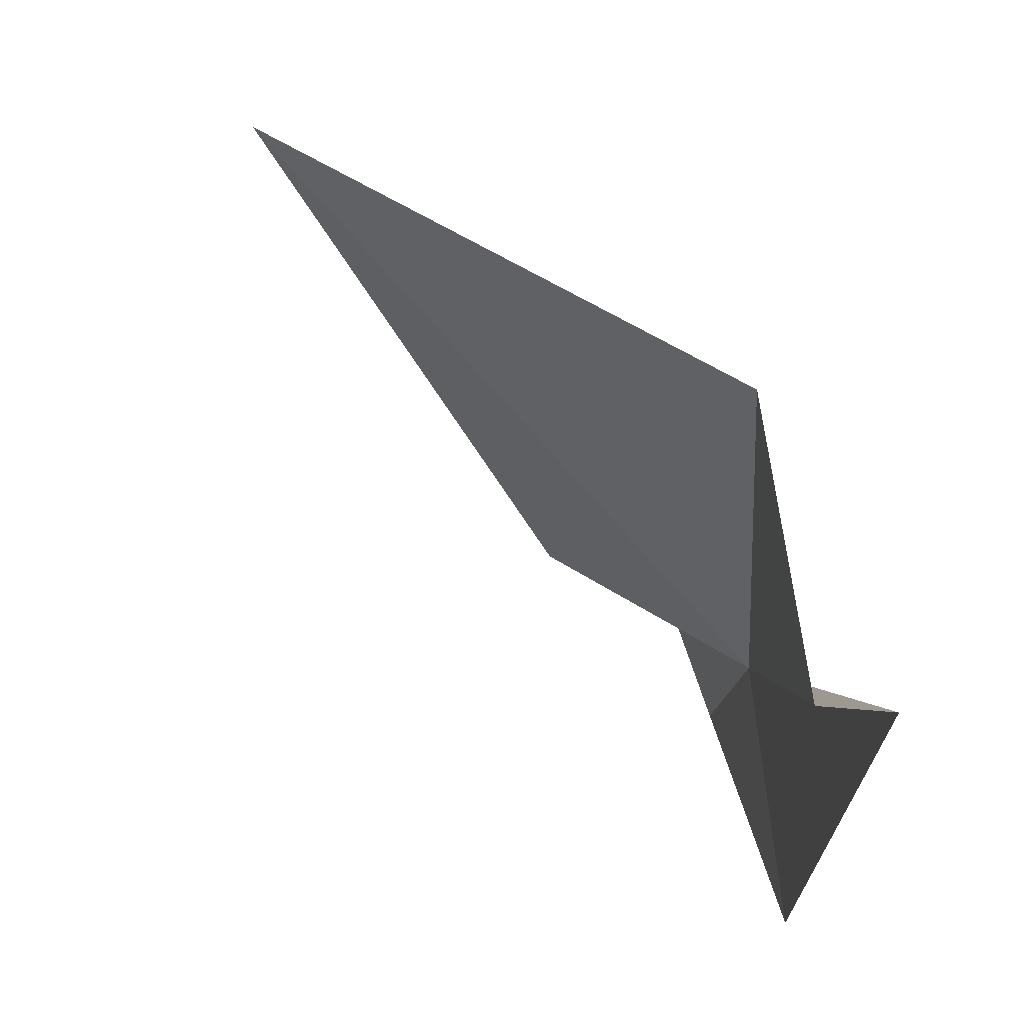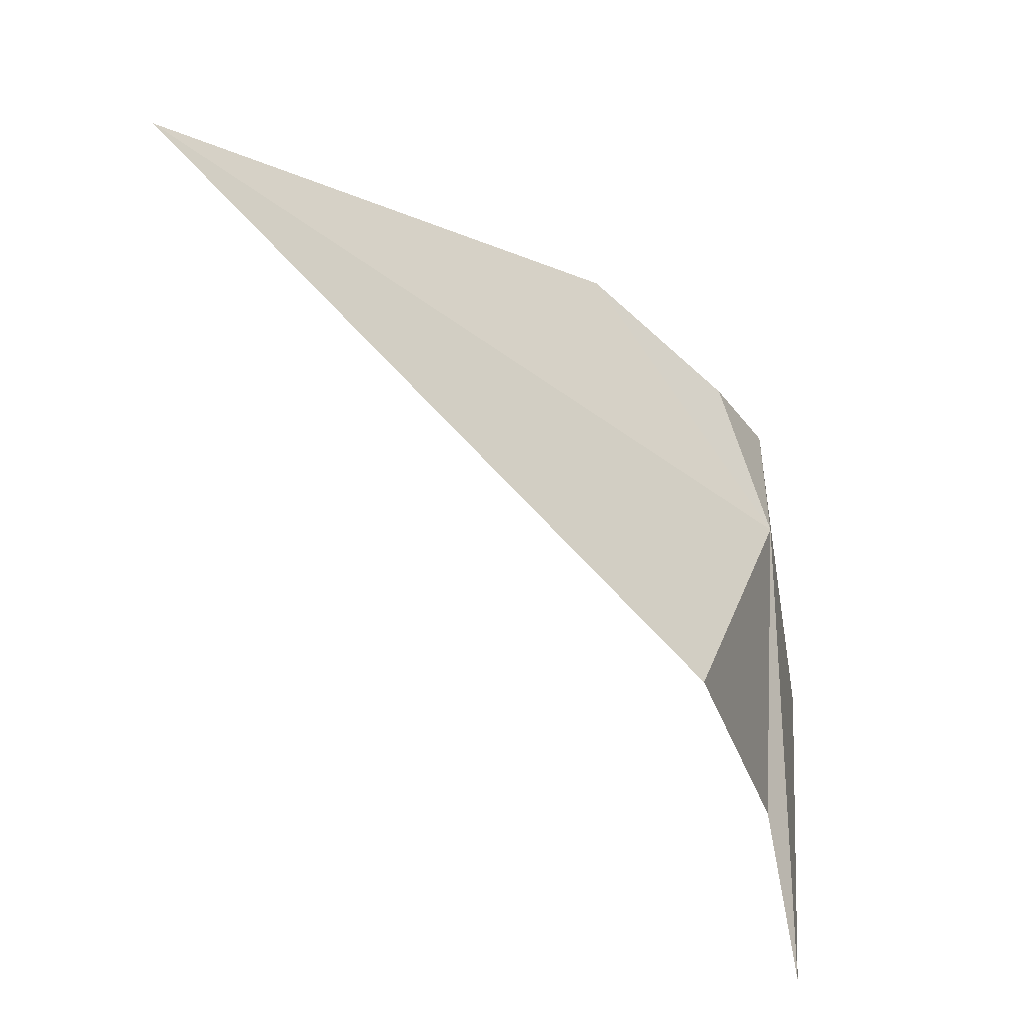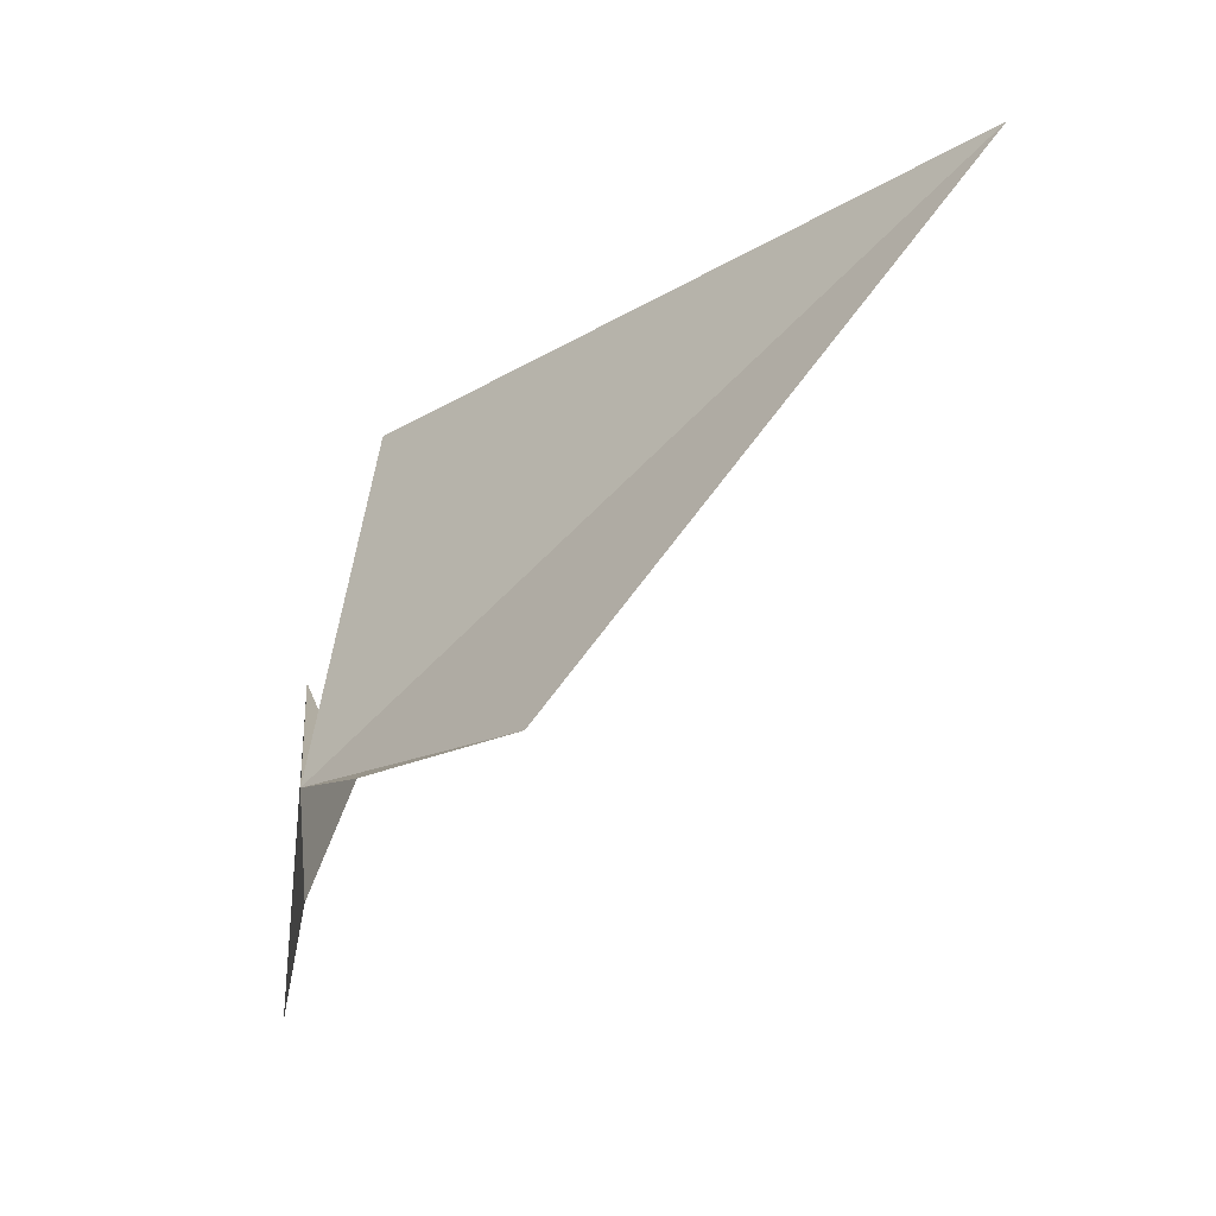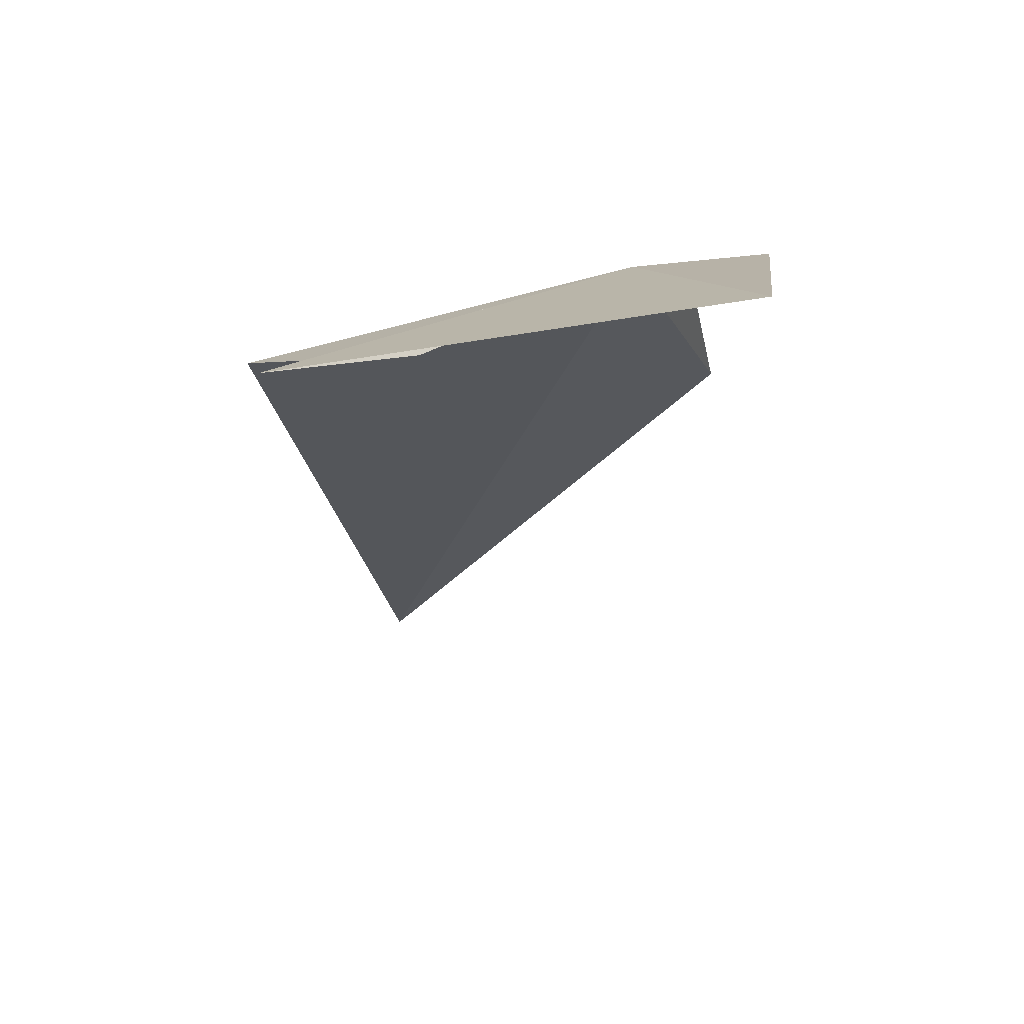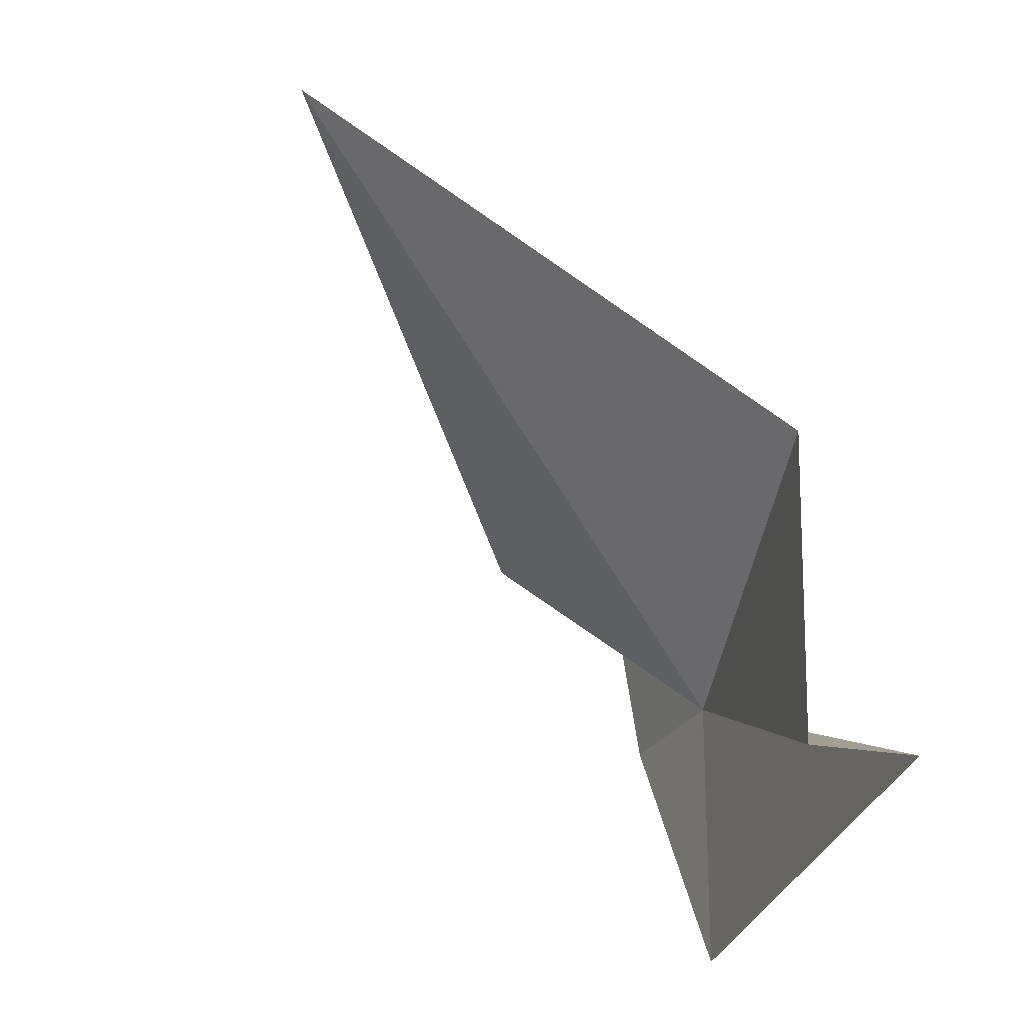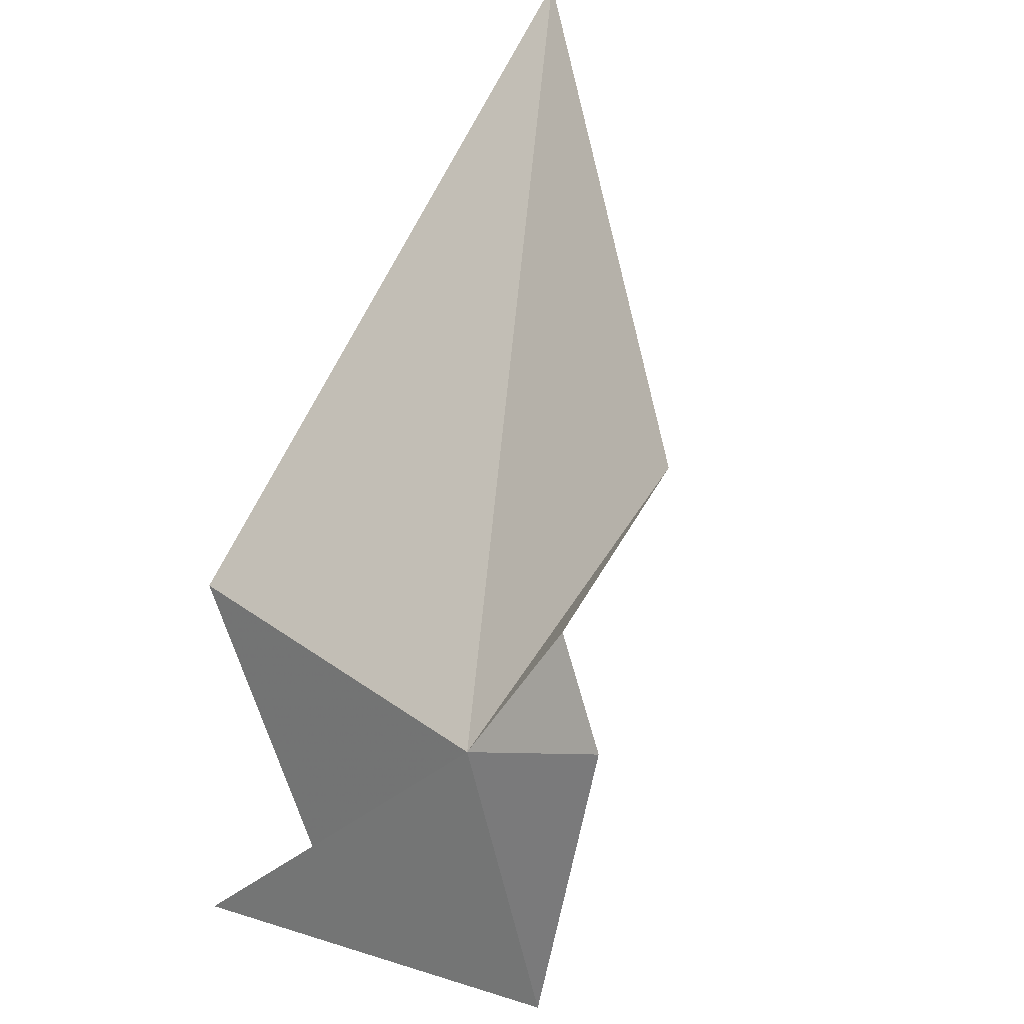
<metadata>
{"format":"obj","ext":"obj","renderer":"f3d","projection":"perspective","resolution":1024,"background":"white","views":[{"elev":-49.1,"azim":-10.6,"up":"+Y"},{"elev":20.1,"azim":1.8,"up":"+Y"},{"elev":58.2,"azim":174.3,"up":"+Y"},{"elev":-67.9,"azim":90.4,"up":"+Y"},{"elev":-52.3,"azim":-24.3,"up":"+Y"},{"elev":36.4,"azim":121.0,"up":"+Y"}]}
</metadata>
<code>
v -2.094 25.52 18.08
v -2.026 25.14 17.92
v -2.1 25.61 17.87
v -2.386 25.9 17.92
v -2.18 25.73 17.97
v -3.006 26.26 18.48
v -2.231 25.5 18.65
v -2.107 25.15 18.37
v -2.068 24.97 18.56
f 1 3 2
f 1 4 5
f 1 6 4
f 1 7 6
f 1 9 8
f 1 8 7
f 1 5 3
f 1 2 9

</code>
